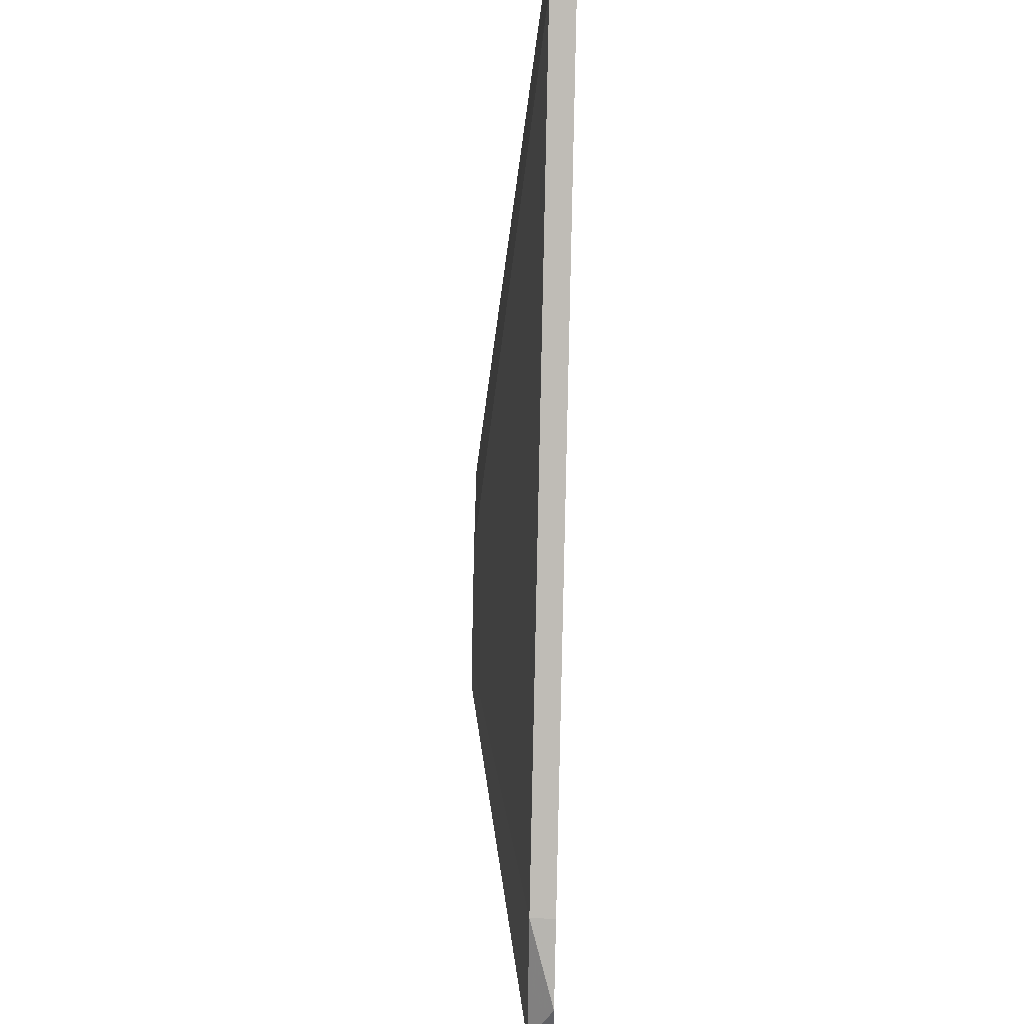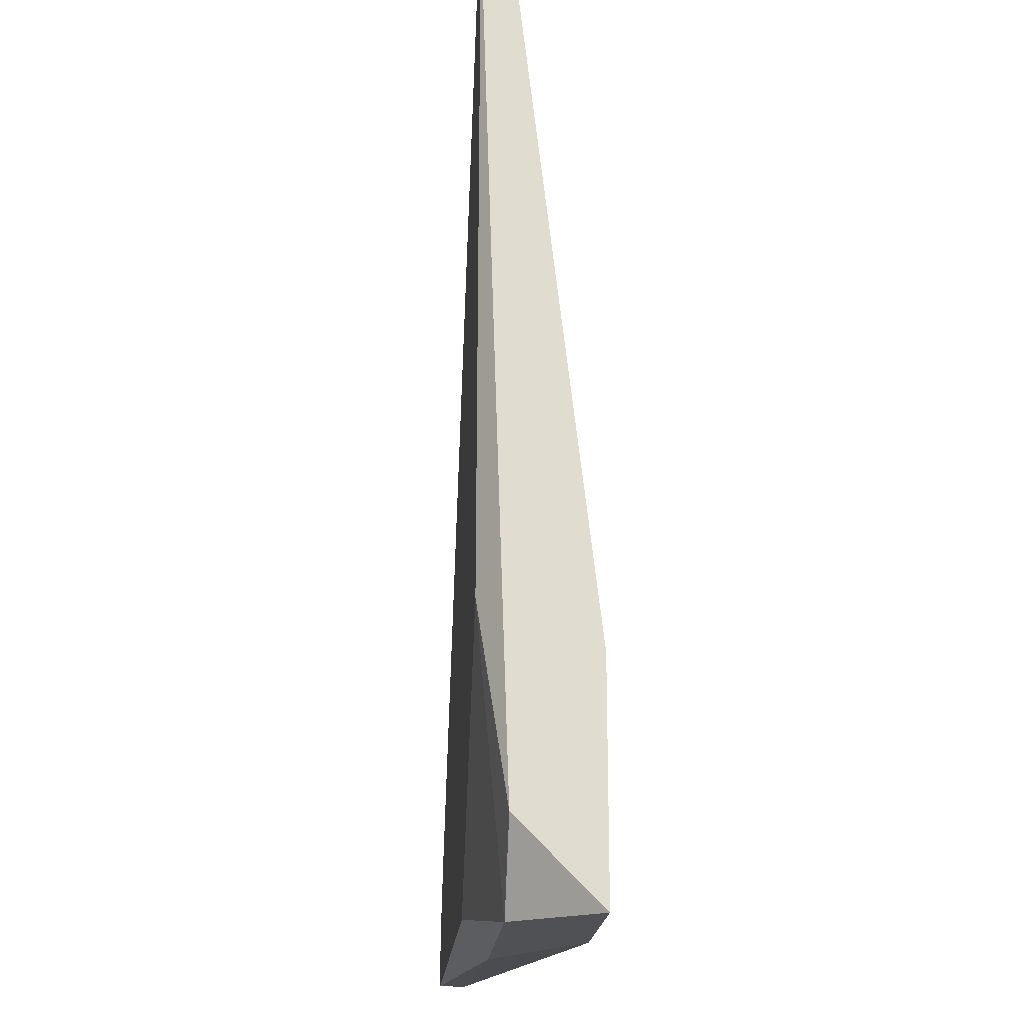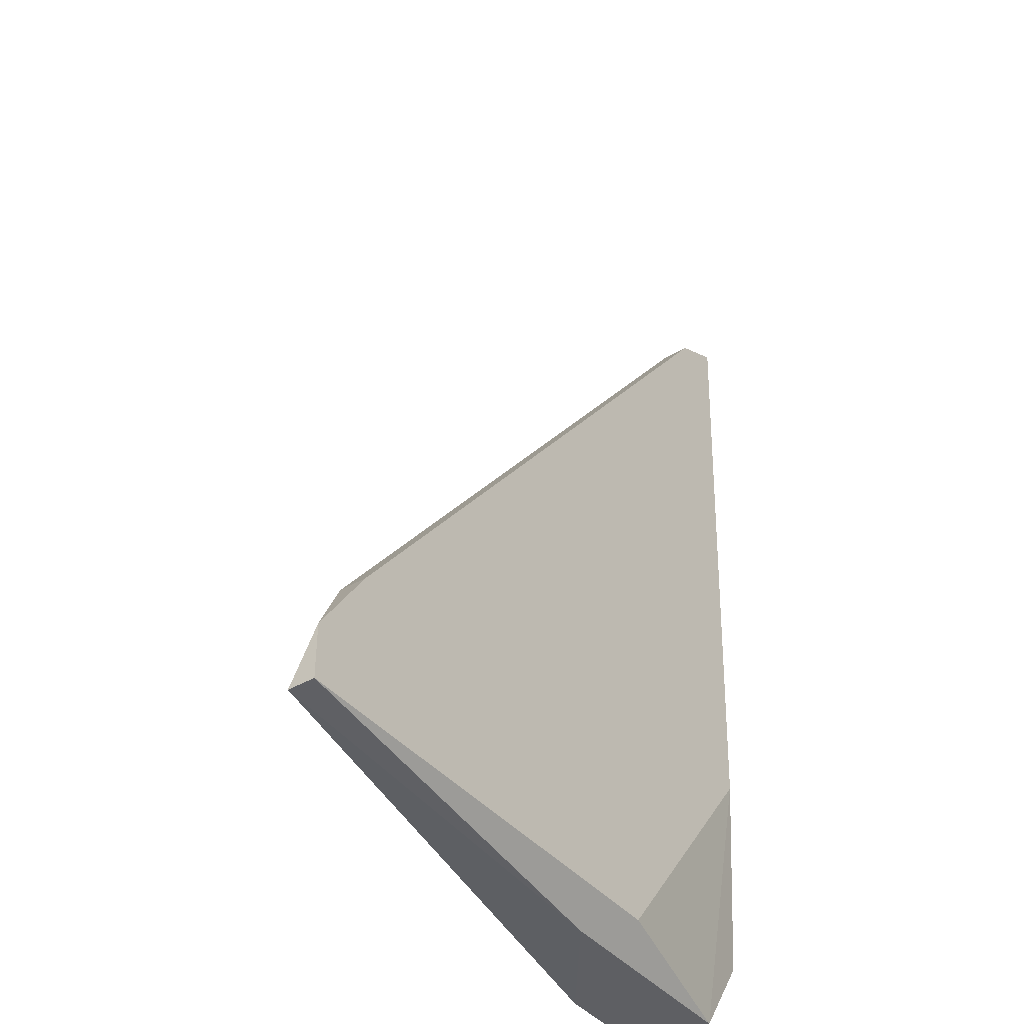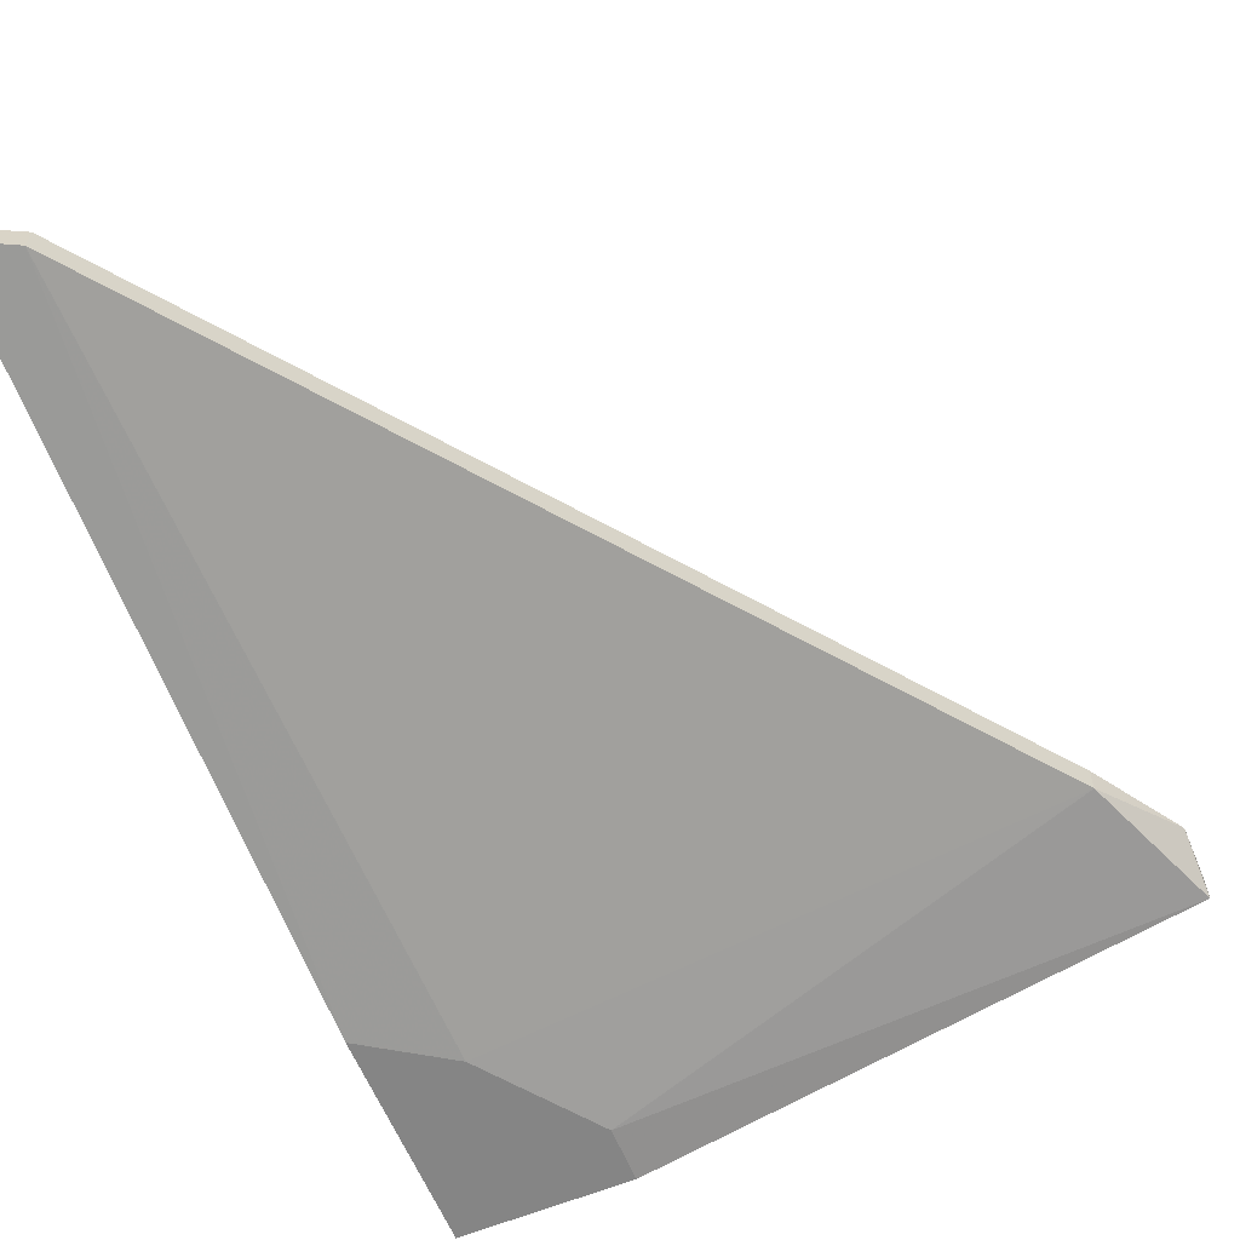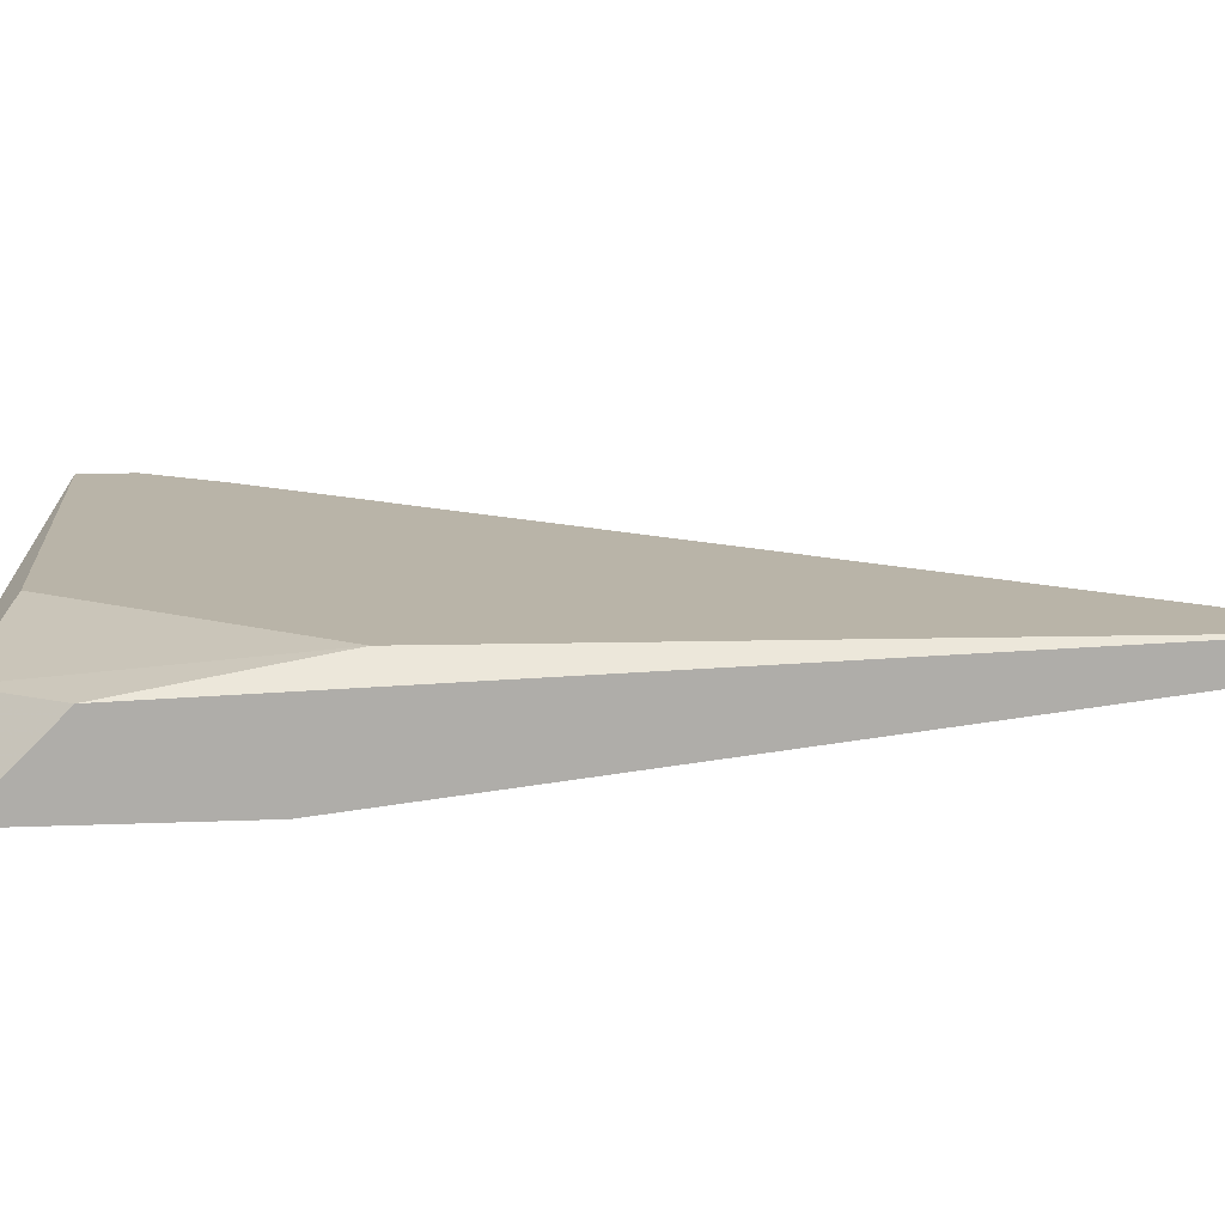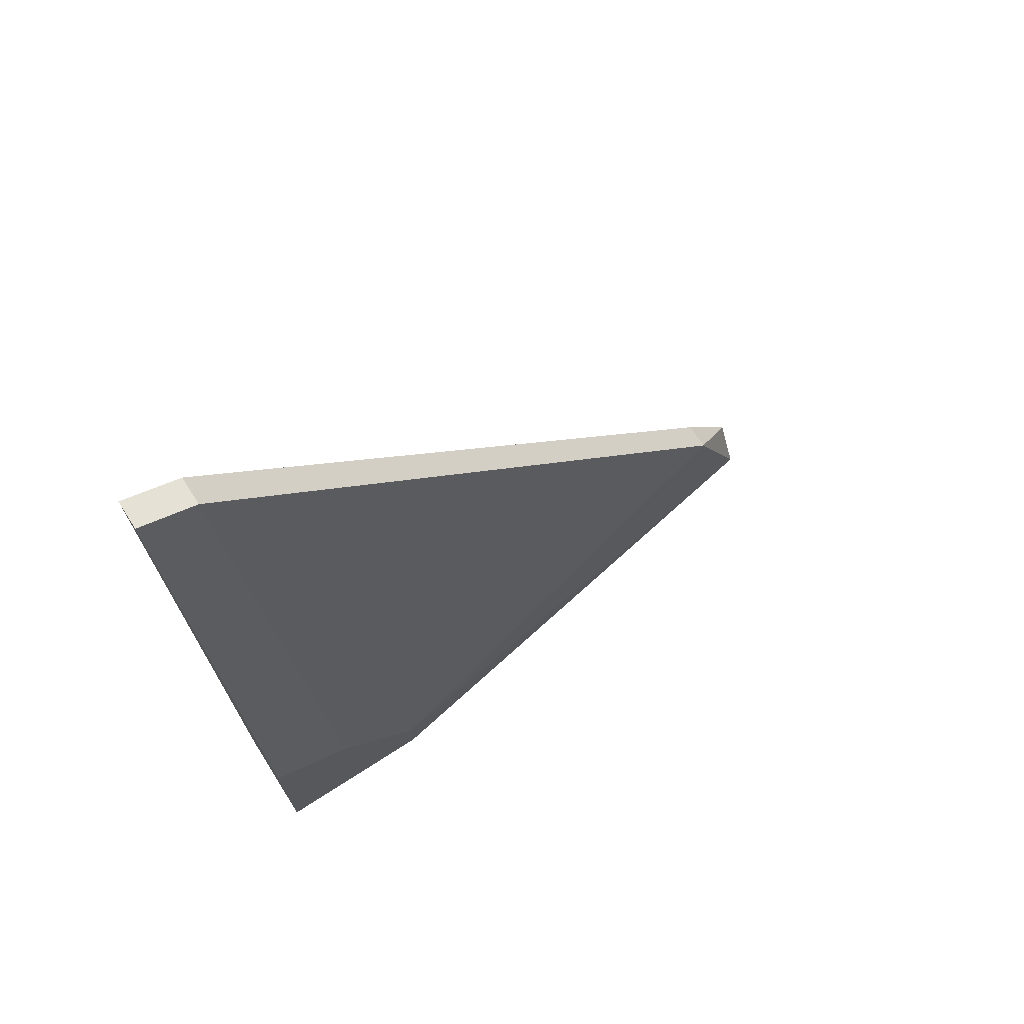
<metadata>
{"format":"obj","ext":"obj","renderer":"f3d","projection":"perspective","resolution":1024,"background":"white","views":[{"elev":42.6,"azim":91.9,"up":"+Z"},{"elev":-19.6,"azim":-94.2,"up":"+Z"},{"elev":-40.6,"azim":125.9,"up":"+Z"},{"elev":-61.8,"azim":22.5,"up":"+Y"},{"elev":13.1,"azim":-95.6,"up":"+Y"},{"elev":72.4,"azim":-32.7,"up":"+Z"}]}
</metadata>
<code>
v -0.007444 0.004965 -0.05076
v -0.007444 0.004965 -0.0536
v -0.01171 0.004965 -0.04508
v -0.004602 0.01064 -0.05218
v -0.01312 0.009222 -0.0536
v -0.01312 0.01064 -0.006759
v -0.01312 0.009223 -0.006759
v -0.01597 0.009222 -0.01528
v -0.01597 0.009222 -0.04934
v -0.01597 0.004965 -0.0536
v -0.01597 0.004965 -0.04224
v 0.01668 0.009222 -0.04508
v 0.01668 0.01064 -0.04508
v -0.01596 0.01064 -0.005337
v -0.01596 0.009223 -0.005337
v -0.01454 0.01064 -0.0394
v -0.001764 0.009222 -0.0536
v 0.01953 0.009222 -0.05218
v 0.01953 0.01064 -0.05218
v 0.01953 0.01064 -0.04934
f 7 11 3
f 13 20 16
f 13 16 14
f 20 13 12
f 13 7 12
f 18 20 12
f 1 18 12
f 8 10 11
f 10 1 11
f 16 20 4
f 5 16 4
f 10 8 9
f 16 5 9
f 5 10 9
f 14 16 9
f 8 14 9
f 1 10 2
f 10 5 2
f 18 1 2
f 20 18 19
f 4 20 19
f 5 4 19
f 14 8 15
f 7 14 15
f 8 11 15
f 11 7 15
f 7 13 6
f 13 14 6
f 14 7 6
f 2 5 17
f 18 2 17
f 19 18 17
f 5 19 17
f 12 7 3
f 1 12 3
f 11 1 3

</code>
